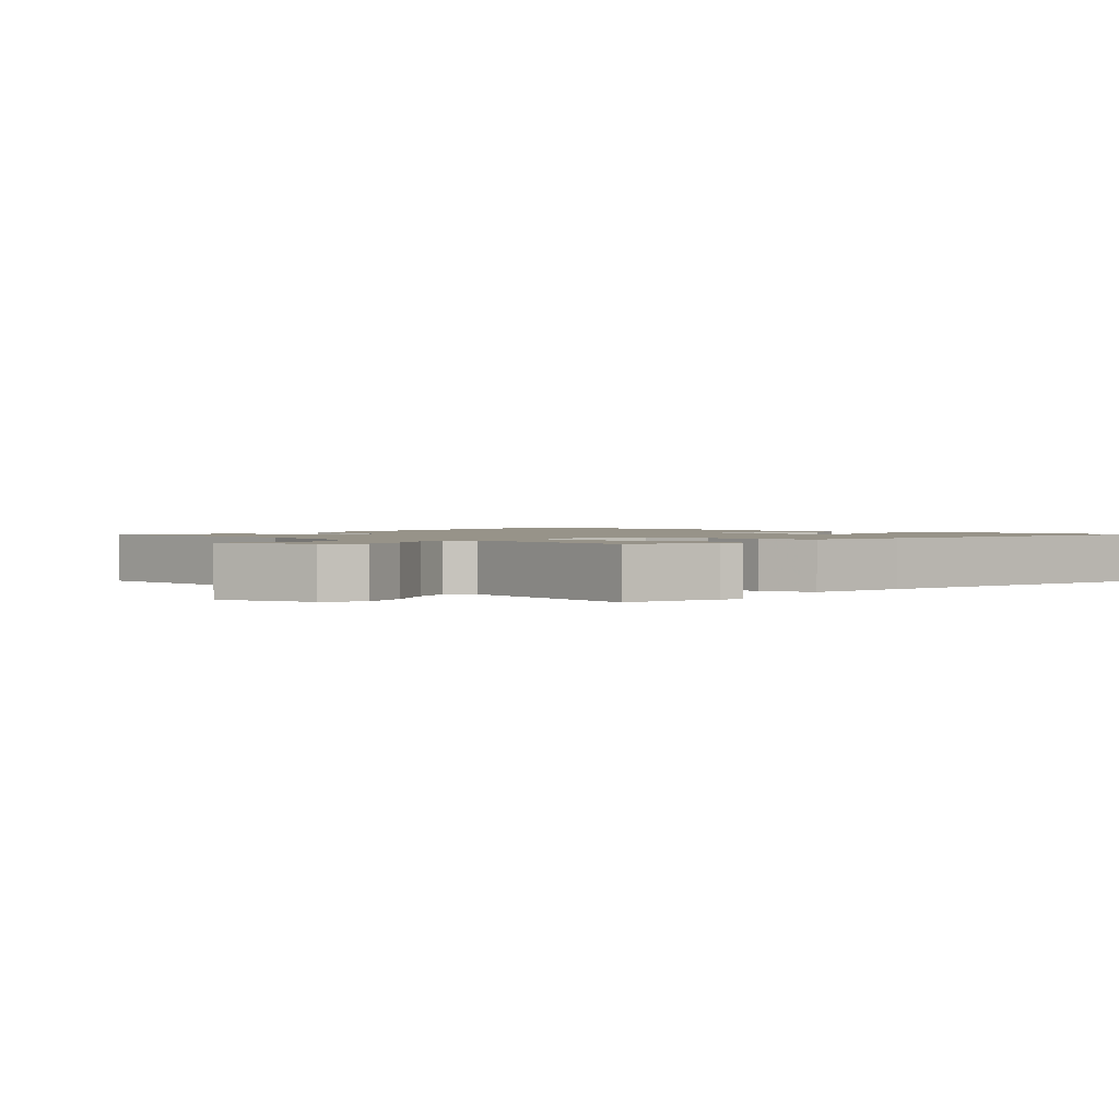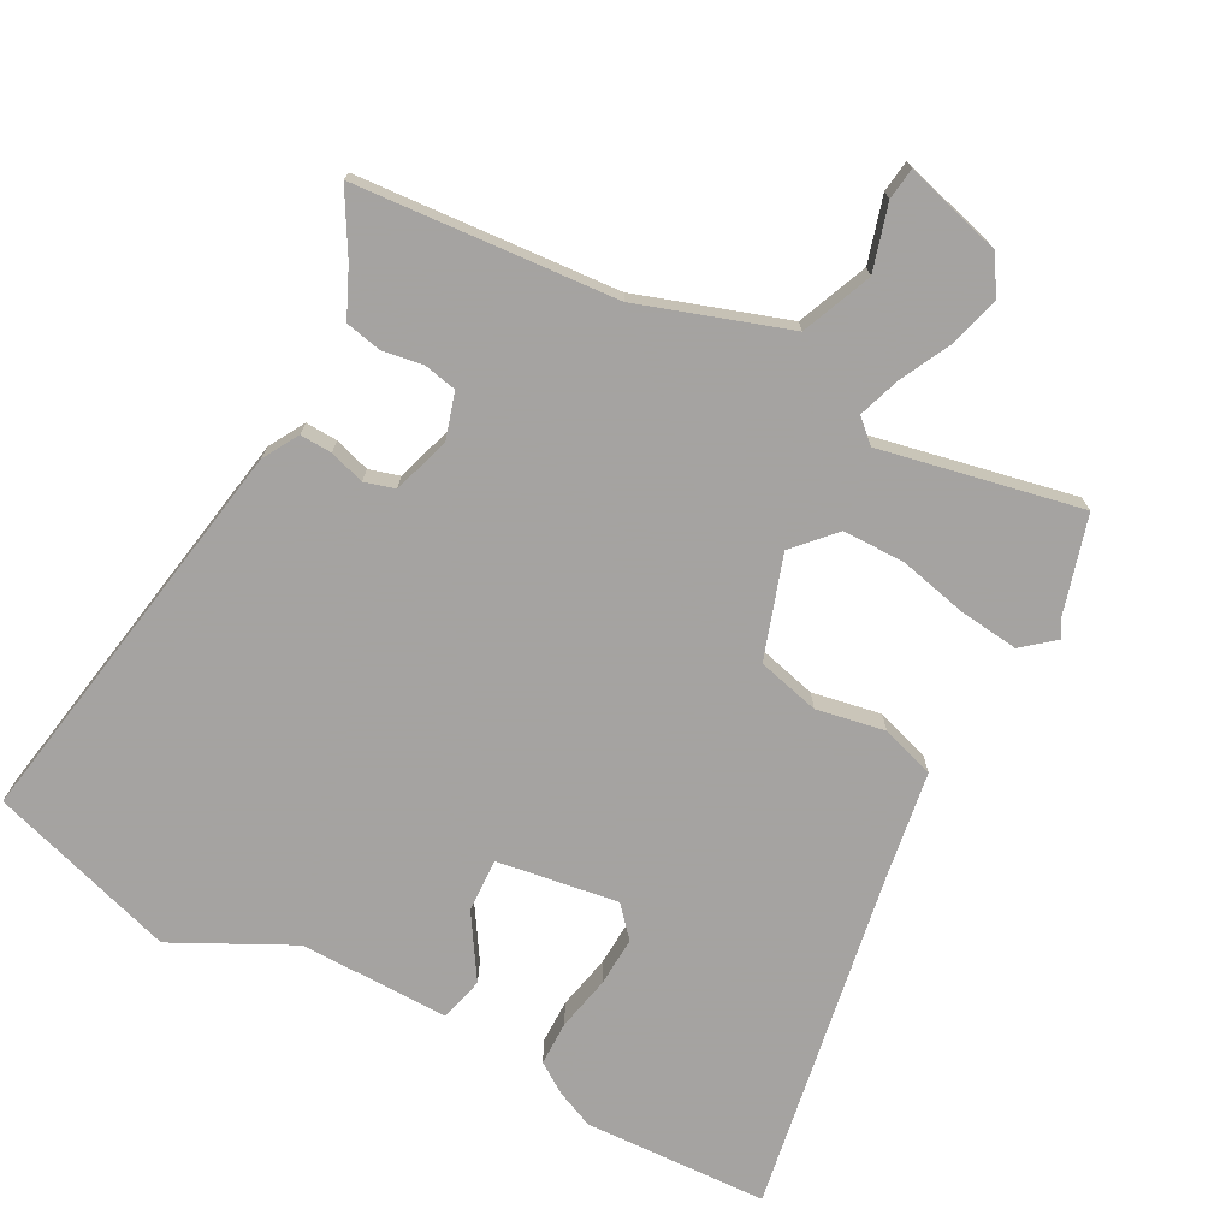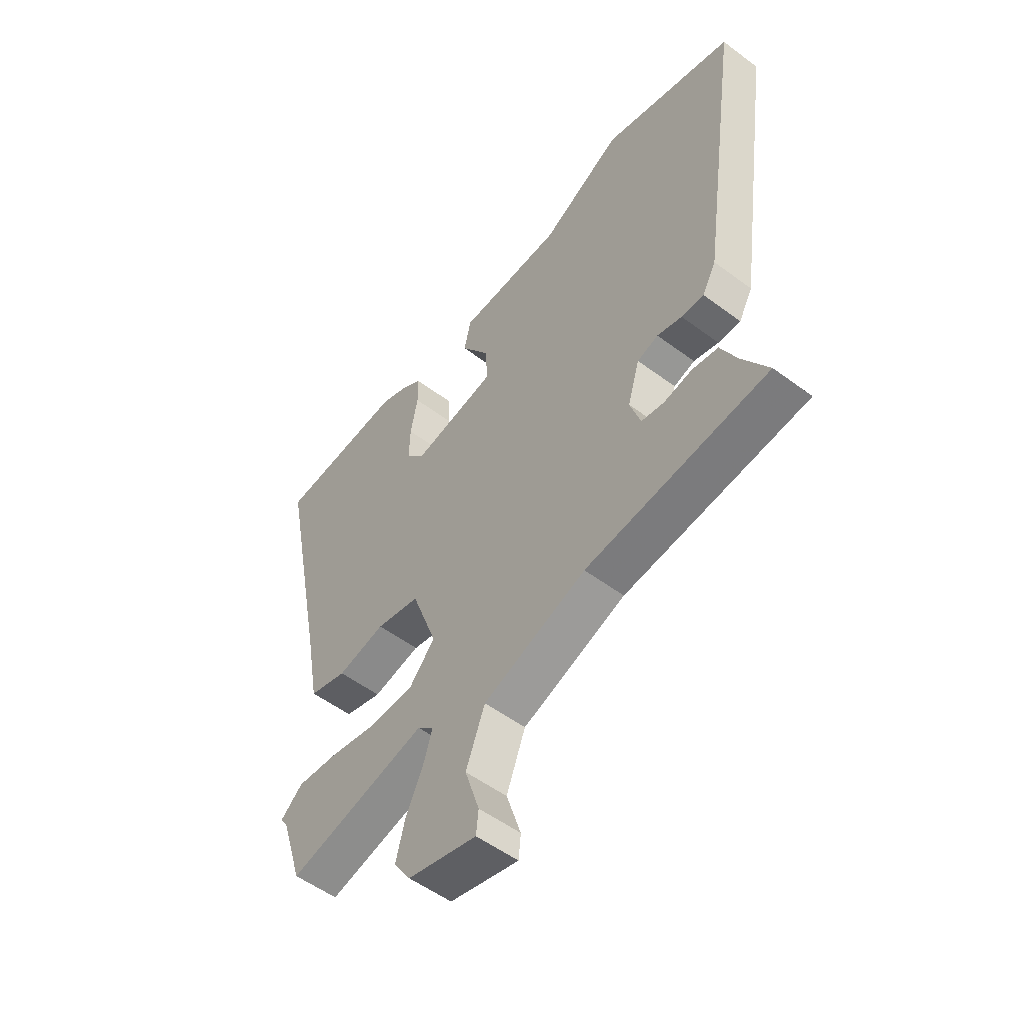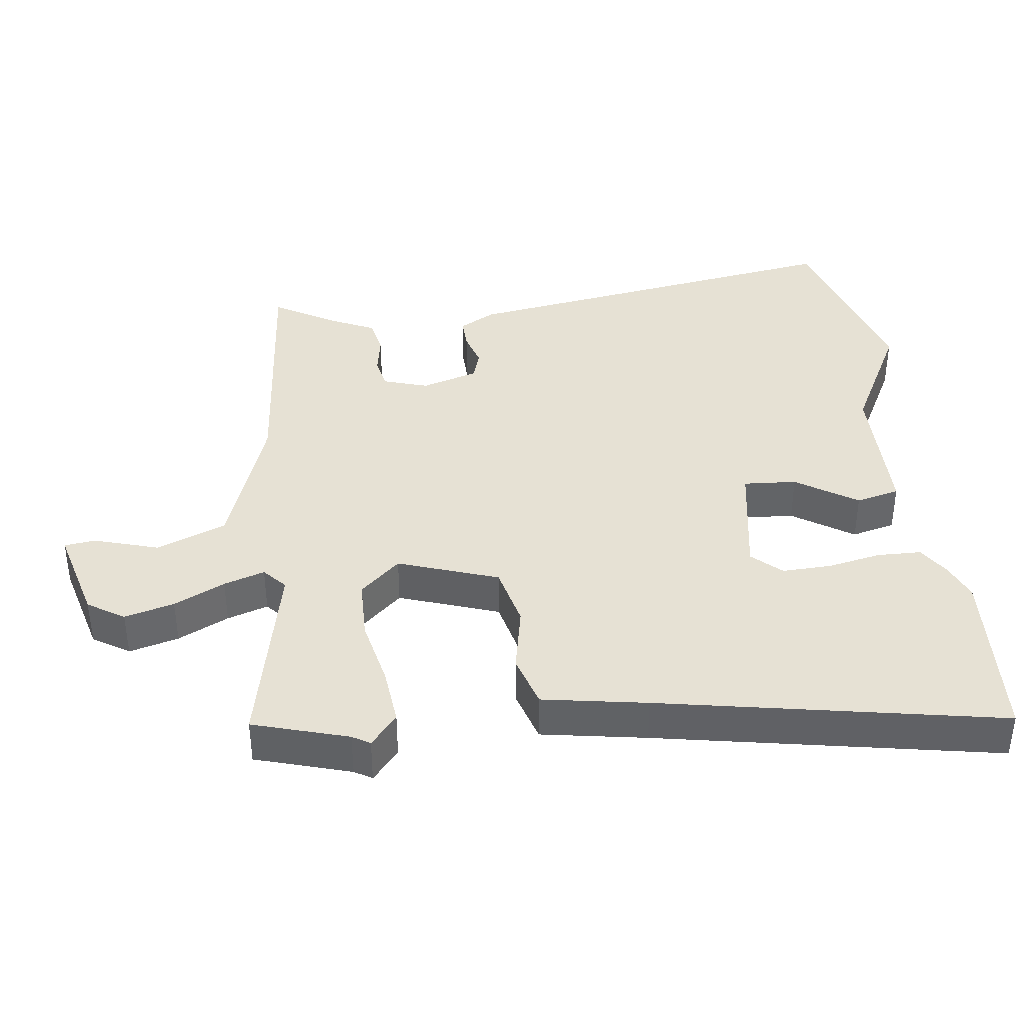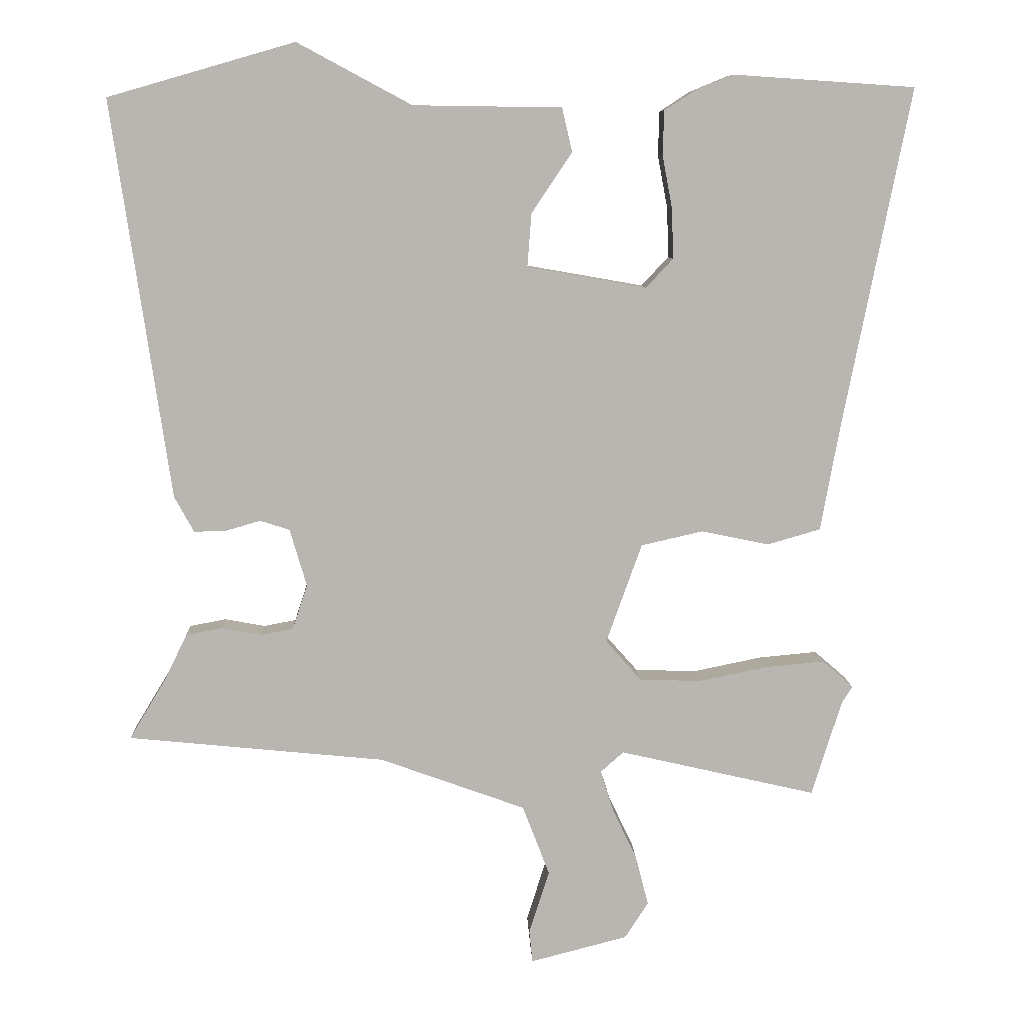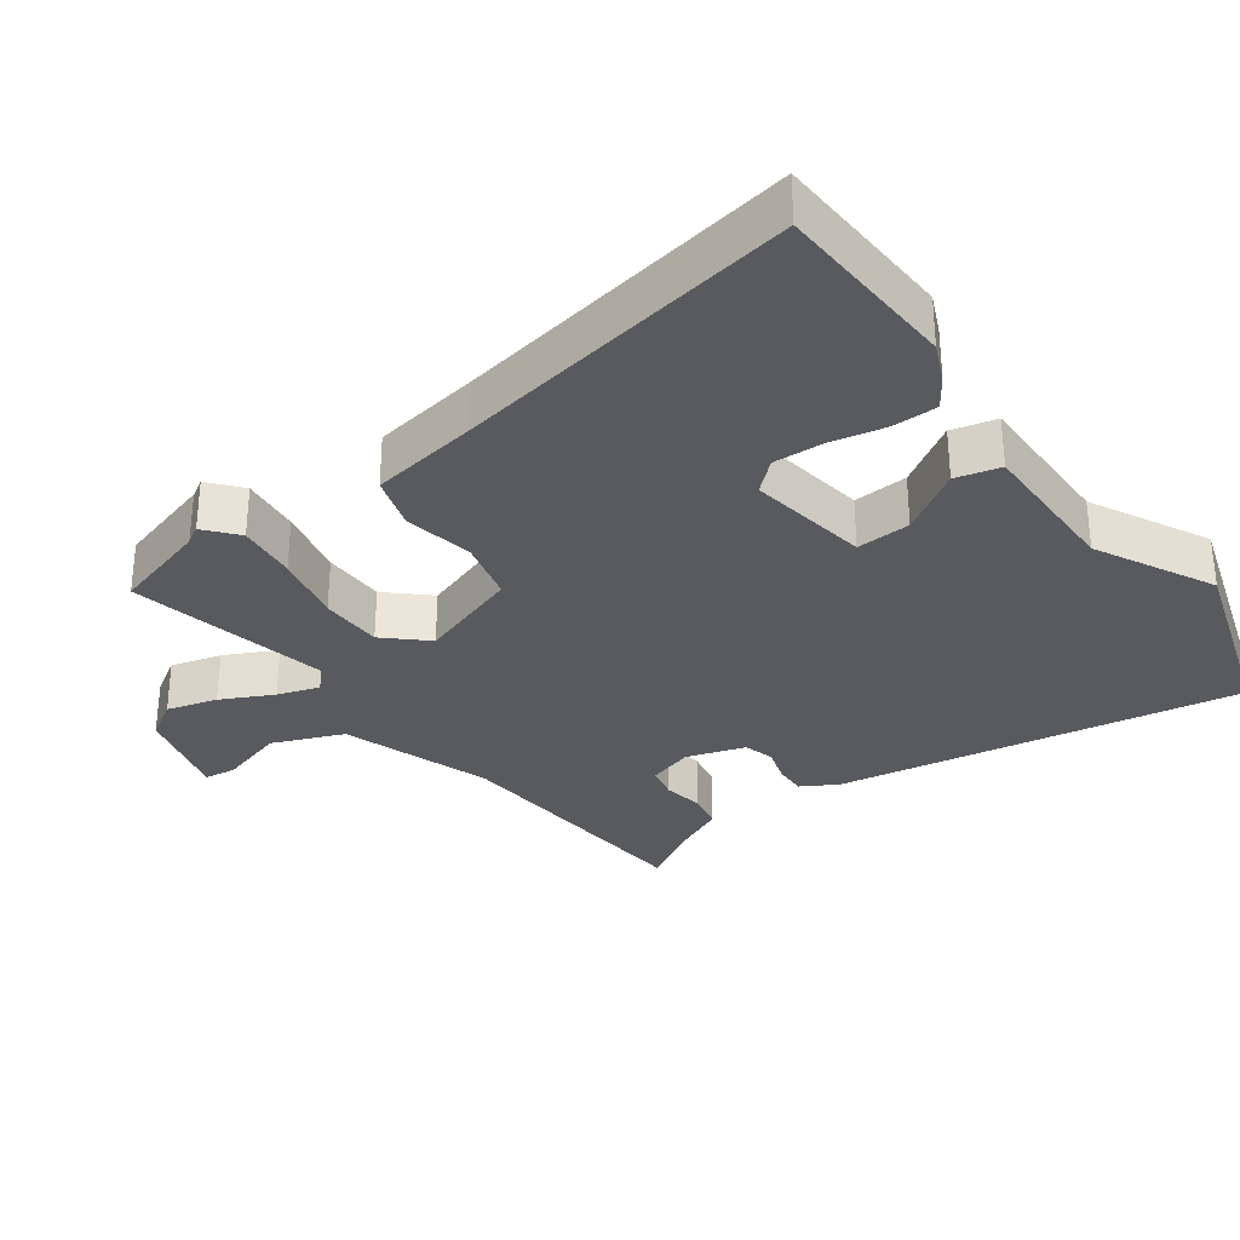
<metadata>
{"format":"obj","ext":"obj","renderer":"f3d","projection":"perspective","resolution":1024,"background":"white","views":[{"elev":1.5,"azim":-140.1,"up":"+Y"},{"elev":-73.1,"azim":150.6,"up":"+Y"},{"elev":-53.8,"azim":51.5,"up":"+Z"},{"elev":39.2,"azim":-97.7,"up":"+Y"},{"elev":8.5,"azim":177.8,"up":"+Z"},{"elev":-31.2,"azim":-55.0,"up":"+Y"}]}
</metadata>
<code>
v -0.608 0.07 0.493
v -0.338 0.07 0.511
v -0.282 0.07 0.488
v -0.237 0.07 0.459
v -0.235 0.07 0.394
v -0.25 0.07 0.314
v -0.252 0.07 0.241
v -0.212 0.07 0.198
v -0.035 0.07 0.229
v -0.041 0.07 0.308
v -0.101 0.07 0.398
v -0.086 0.07 0.463
v 0.134 0.07 0.466
v 0.304 0.07 0.557
v 0.581 0.07 0.477
v 0.495 0.07 -0.113
v 0.466 0.07 -0.166
v 0.419 0.07 -0.165
v 0.367 0.07 -0.15
v 0.323 0.07 -0.164
v 0.298 0.07 -0.249
v 0.32 0.07 -0.316
v 0.368 0.07 -0.325
v 0.427 0.07 -0.314
v 0.481 0.07 -0.324
v 0.515 0.07 -0.394
v 0.569 0.07 -0.483
v 0.187 0.07 -0.521
v -0.029 0.07 -0.599
v -0.069 0.07 -0.703
v -0.039 0.07 -0.798
v -0.044 0.07 -0.845
v -0.188 0.07 -0.808
v -0.223 0.07 -0.754
v -0.204 0.07 -0.68
v -0.168 0.07 -0.604
v -0.149 0.07 -0.543
v -0.183 0.07 -0.513
v -0.475 0.07 -0.58
v -0.519 0.07 -0.439
v -0.535 0.07 -0.413
v -0.489 0.07 -0.373
v -0.402 0.07 -0.381
v -0.3 0.07 -0.402
v -0.209 0.07 -0.399
v -0.156 0.07 -0.339
v -0.209 0.07 -0.191
v -0.301 0.07 -0.17
v -0.401 0.07 -0.191
v -0.48 0.07 -0.168
v -0.508 0.07 -0.013
v -0.608 0 0.493
v -0.338 0 0.511
v -0.282 0 0.488
v -0.237 0 0.459
v -0.235 0 0.394
v -0.25 0 0.314
v -0.252 0 0.241
v -0.212 0 0.198
v -0.035 0 0.229
v -0.041 0 0.308
v -0.101 0 0.398
v -0.086 0 0.463
v 0.134 0 0.466
v 0.304 0 0.557
v 0.581 0 0.477
v 0.495 0 -0.113
v 0.466 0 -0.166
v 0.419 0 -0.165
v 0.367 0 -0.15
v 0.323 0 -0.164
v 0.298 0 -0.249
v 0.32 0 -0.316
v 0.368 0 -0.325
v 0.427 0 -0.314
v 0.481 0 -0.324
v 0.515 0 -0.394
v 0.569 0 -0.483
v 0.187 0 -0.521
v -0.029 0 -0.599
v -0.069 0 -0.703
v -0.039 0 -0.798
v -0.044 0 -0.845
v -0.188 0 -0.808
v -0.223 0 -0.754
v -0.204 0 -0.68
v -0.168 0 -0.604
v -0.149 0 -0.543
v -0.183 0 -0.513
v -0.475 0 -0.58
v -0.519 0 -0.439
v -0.535 0 -0.413
v -0.489 0 -0.373
v -0.402 0 -0.381
v -0.3 0 -0.402
v -0.209 0 -0.399
v -0.156 0 -0.339
v -0.209 0 -0.191
v -0.301 0 -0.17
v -0.401 0 -0.191
v -0.48 0 -0.168
v -0.508 0 -0.013
f 48 49 50 51
f 1 2 3
f 51 1 3
f 48 51 3
f 47 48 3
f 42 43 44
f 41 42 44
f 40 41 44
f 40 44 45
f 39 40 45
f 38 39 45
f 37 38 45 46
f 34 35 36
f 33 34 36
f 32 33 36
f 31 32 36
f 30 31 36
f 29 30 36 37
f 28 29 37 46
f 28 46 47
f 27 28 47
f 26 27 47
f 23 24 25 26
f 17 18 19
f 16 17 19
f 15 16 19
f 14 15 19
f 13 14 19
f 13 19 20
f 12 13 20
f 11 12 20
f 10 11 20
f 9 10 20 21
f 3 4 5 6
f 3 6 7
f 47 3 7
f 22 23 26
f 22 26 47
f 21 22 47
f 9 21 47
f 8 9 47
f 7 8 47
f 102 101 100 99
f 54 53 52
f 54 52 102
f 54 102 99
f 54 99 98
f 95 94 93
f 95 93 92
f 95 92 91
f 96 95 91
f 96 91 90
f 96 90 89
f 97 96 89 88
f 87 86 85
f 87 85 84
f 87 84 83
f 87 83 82
f 87 82 81
f 88 87 81 80
f 97 88 80 79
f 98 97 79
f 98 79 78
f 98 78 77
f 77 76 75 74
f 70 69 68
f 70 68 67
f 70 67 66
f 70 66 65
f 70 65 64
f 71 70 64
f 71 64 63
f 71 63 62
f 71 62 61
f 72 71 61 60
f 57 56 55 54
f 58 57 54
f 58 54 98
f 77 74 73
f 98 77 73
f 98 73 72
f 98 72 60
f 98 60 59
f 98 59 58
f 1 52 53 2
f 2 53 54 3
f 3 54 55 4
f 4 55 56 5
f 5 56 57 6
f 6 57 58 7
f 7 58 59 8
f 8 59 60 9
f 9 60 61 10
f 10 61 62 11
f 11 62 63 12
f 12 63 64 13
f 13 64 65 14
f 14 65 66 15
f 15 66 67 16
f 16 67 68 17
f 17 68 69 18
f 18 69 70 19
f 19 70 71 20
f 20 71 72 21
f 21 72 73 22
f 22 73 74 23
f 23 74 75 24
f 24 75 76 25
f 25 76 77 26
f 26 77 78 27
f 27 78 79 28
f 28 79 80 29
f 29 80 81 30
f 30 81 82 31
f 31 82 83 32
f 32 83 84 33
f 33 84 85 34
f 34 85 86 35
f 35 86 87 36
f 36 87 88 37
f 37 88 89 38
f 38 89 90 39
f 39 90 91 40
f 40 91 92 41
f 41 92 93 42
f 42 93 94 43
f 43 94 95 44
f 44 95 96 45
f 45 96 97 46
f 46 97 98 47
f 47 98 99 48
f 48 99 100 49
f 49 100 101 50
f 50 101 102 51
f 51 102 52 1

</code>
